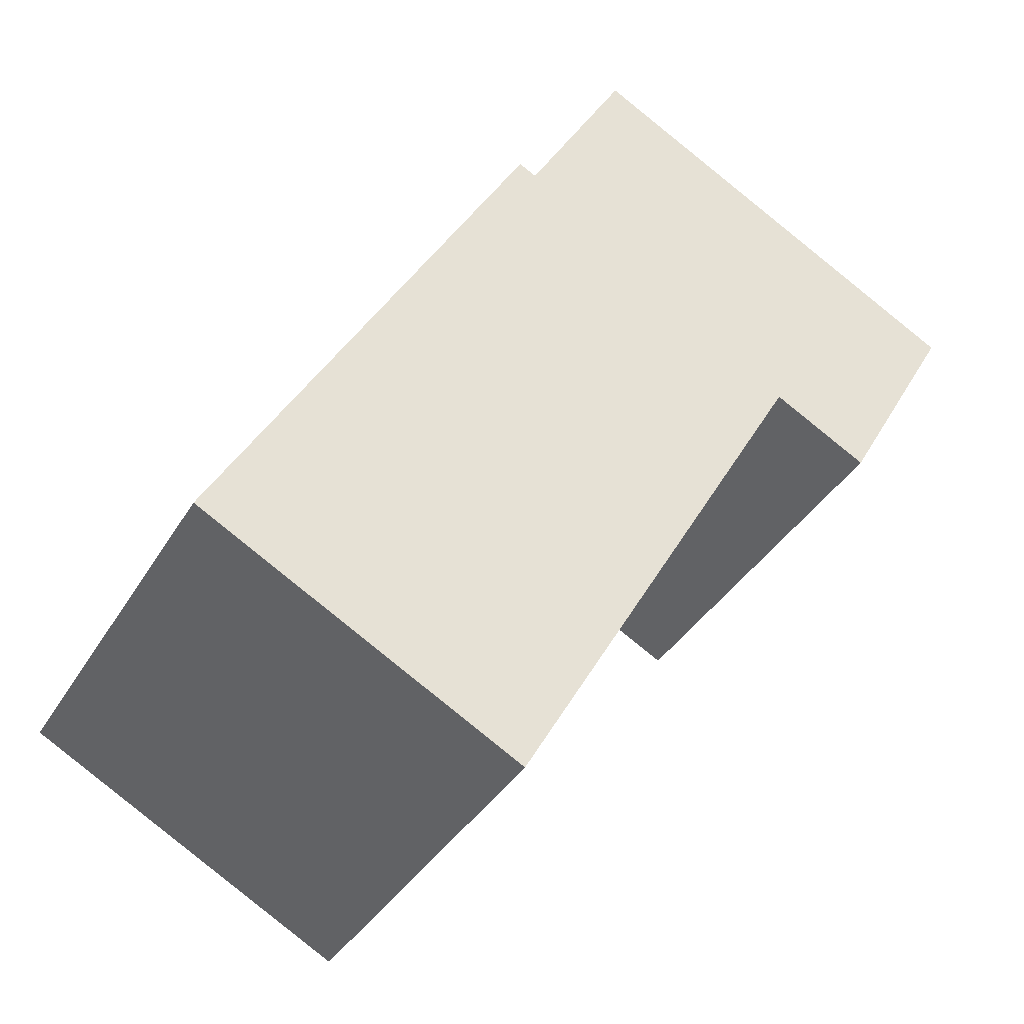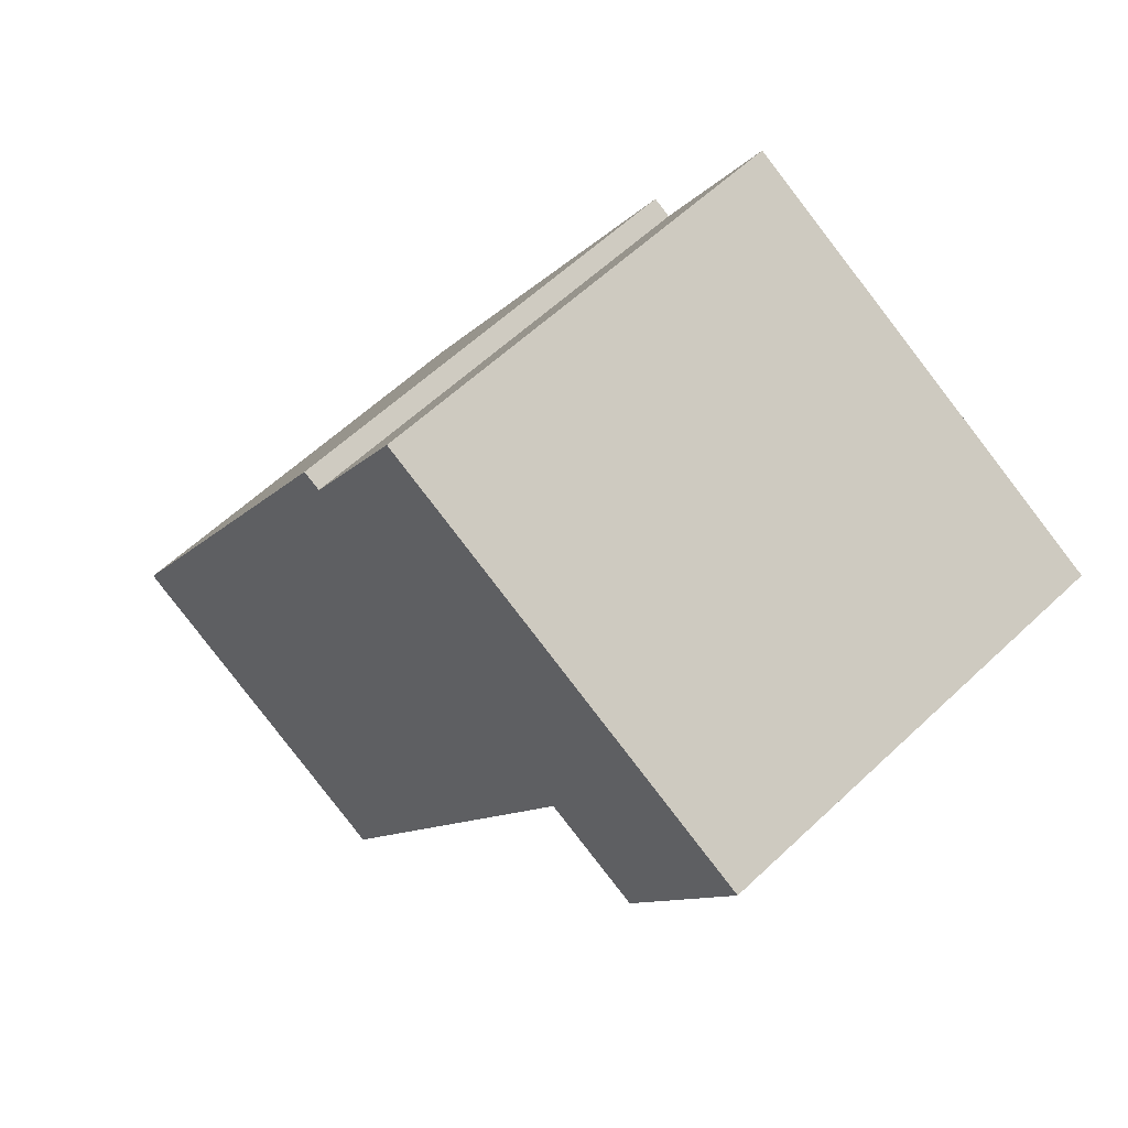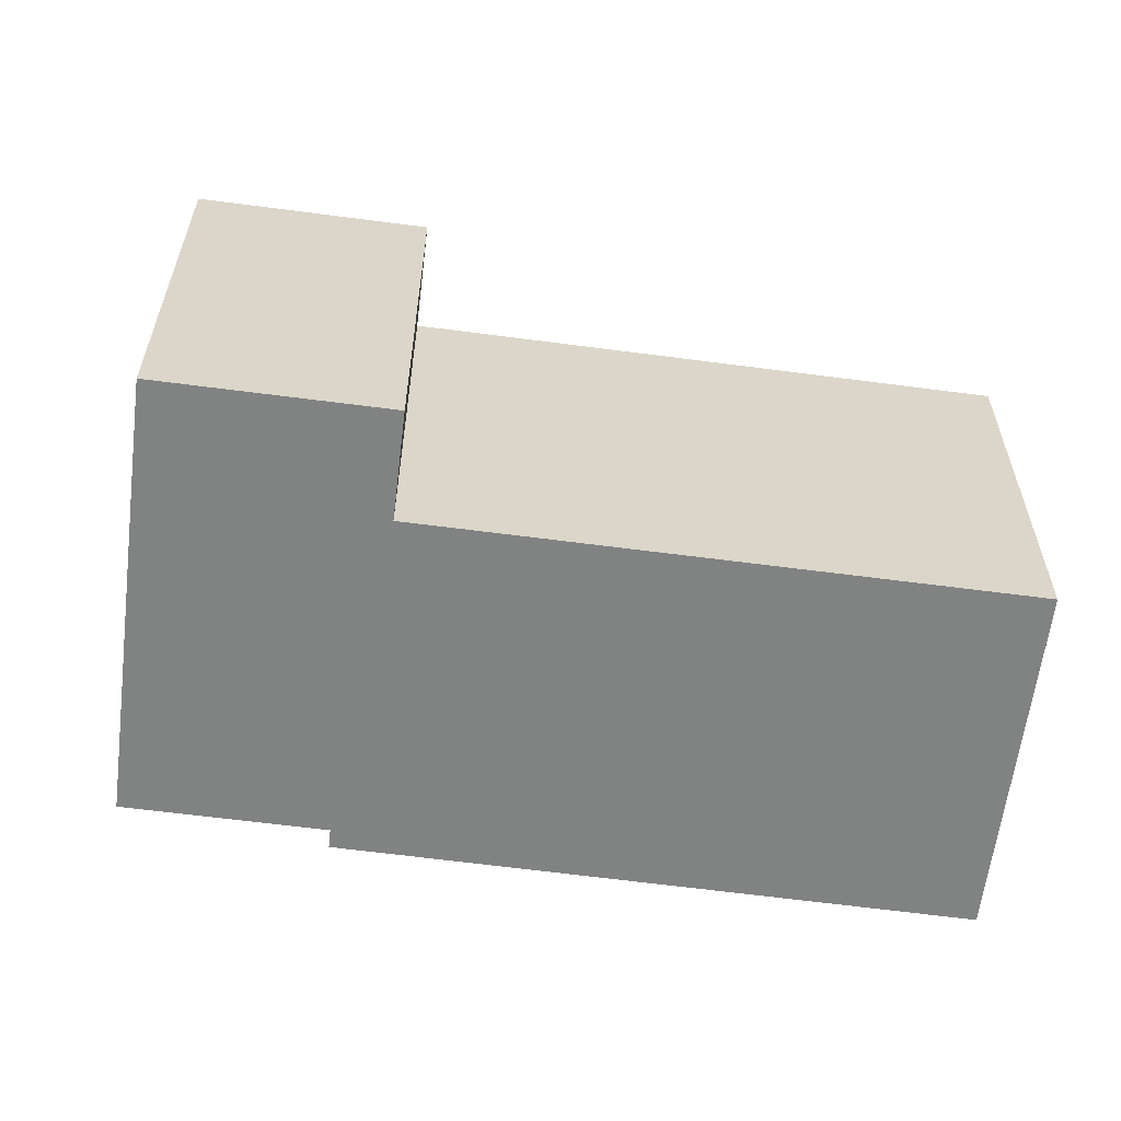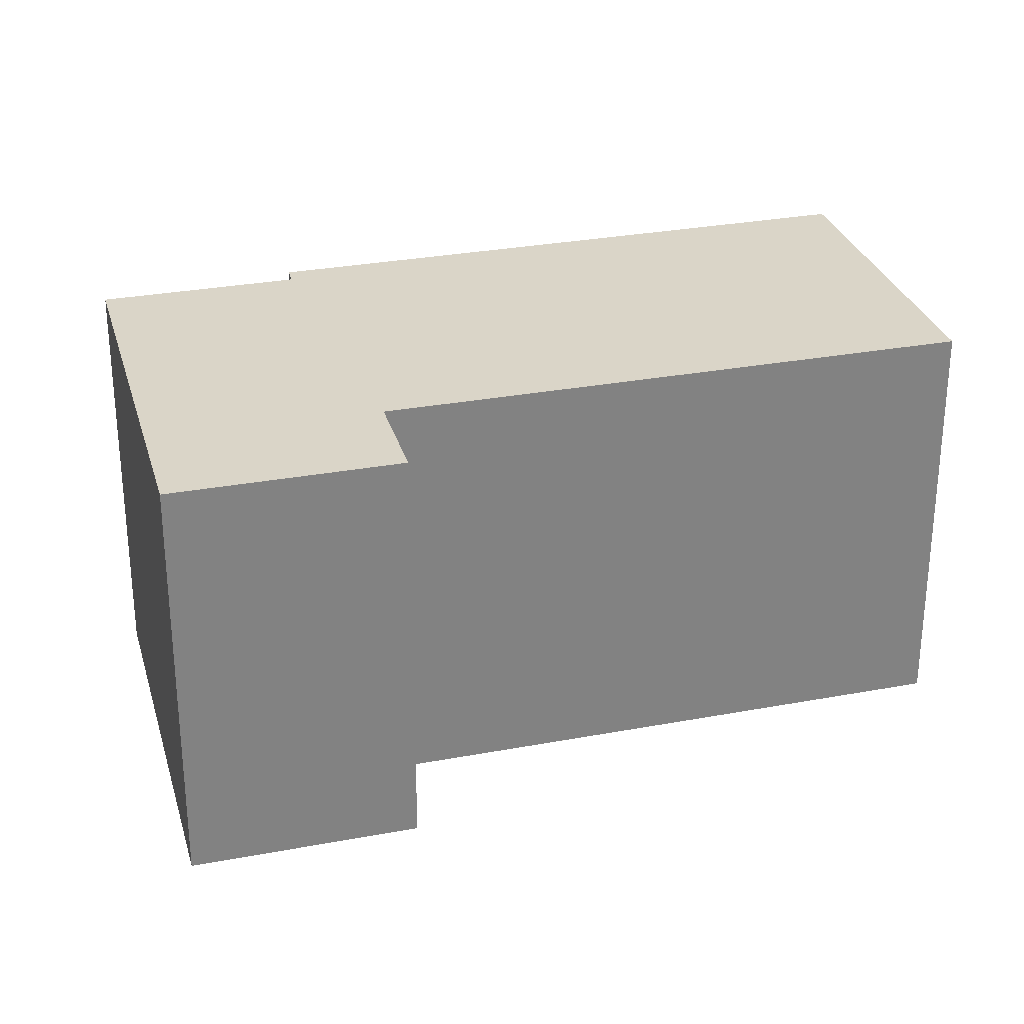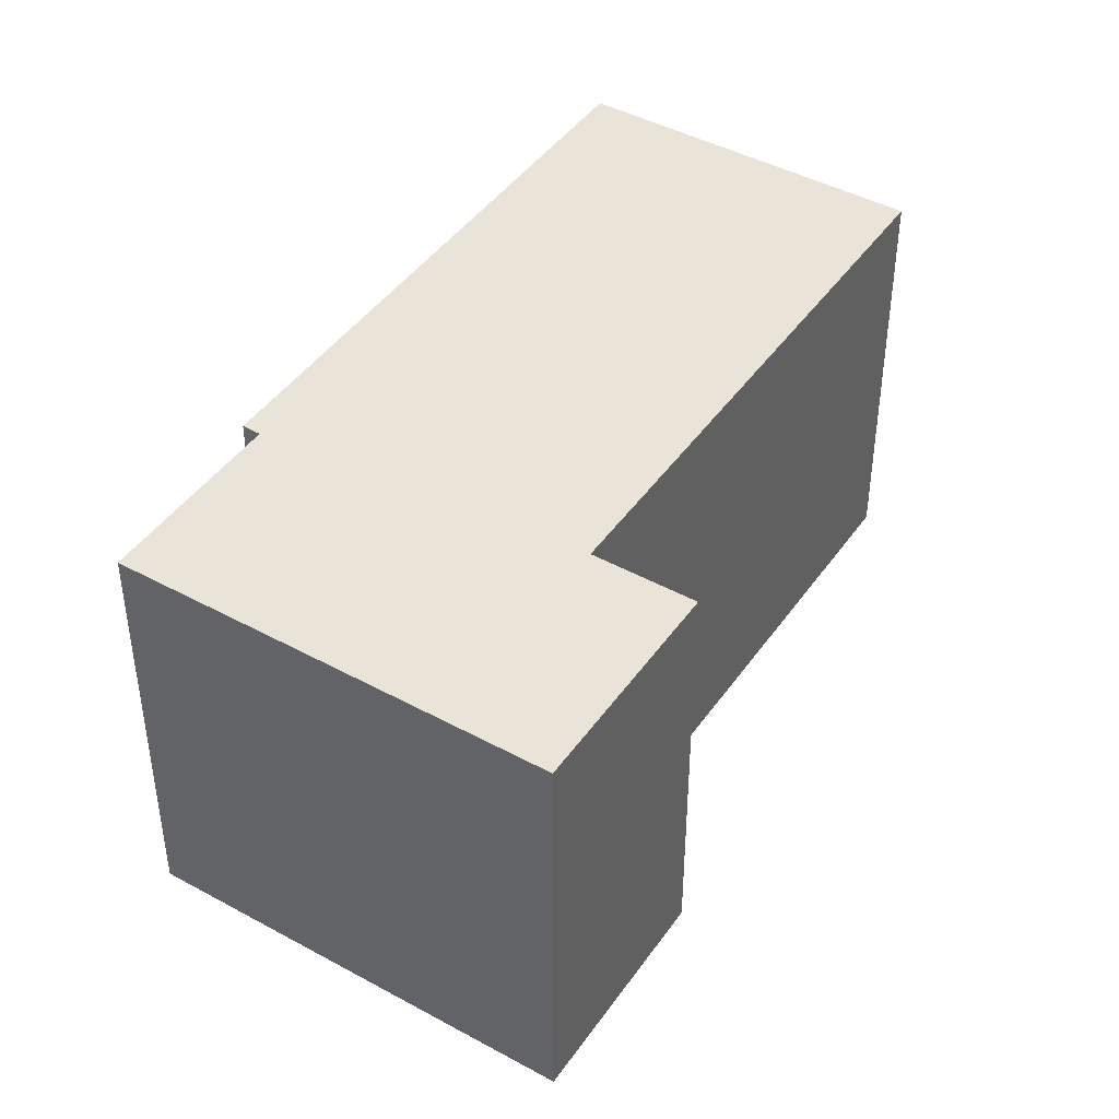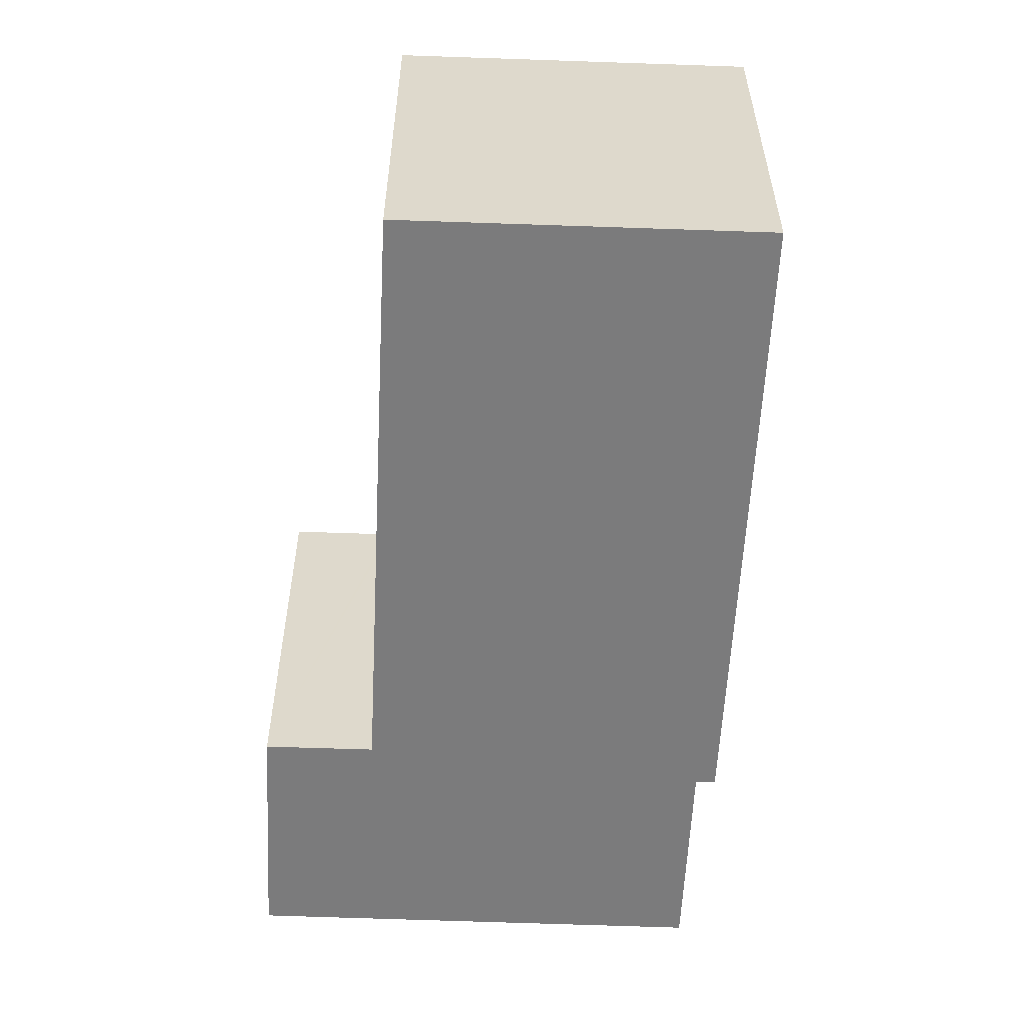
<metadata>
{"format":"obj","ext":"obj","renderer":"f3d","projection":"perspective","resolution":1024,"background":"white","views":[{"elev":-36.6,"azim":-27.0,"up":"+Z"},{"elev":58.8,"azim":45.7,"up":"+Z"},{"elev":-60.6,"azim":112.0,"up":"+Y"},{"elev":29.2,"azim":104.1,"up":"+Y"},{"elev":43.5,"azim":62.0,"up":"+Y"},{"elev":-58.5,"azim":-153.1,"up":"+Y"}]}
</metadata>
<code>
v  21.78 12.93 8.988
v  22.49 12.93 16.7
v  25.28 12.93 15.14
v  18.53 12.93 18.91
v  17.6 12.93 19.43
v  13.25 12.93 21.86
v  10.17 12.93 16.46
v  18.95 12.93 10.55
v  18.86 12.93 10.61
v  18.8 12.93 10.5
v  9.733 12.93 -5.385
v  9.641 12.93 16.75
v  9.143 12.93 15.88
v  0 12.93 7.916e-16
v  0 0 0
v  9.143 -9.726e-16 15.88
v  9.641 -1.026e-15 16.75
v  10.17 -1.008e-15 16.46
v  13.25 -1.338e-15 21.86
v  17.6 -1.19e-15 19.43
v  25.28 -9.272e-16 15.14
v  18.53 -1.158e-15 18.91
v  22.49 -1.023e-15 16.7
v  21.78 -5.504e-16 8.988
v  18.86 -6.494e-16 10.61
v  9.733 3.297e-16 -5.385
v  18.8 -6.428e-16 10.5
v  18.95 -6.462e-16 10.55
g defaultobject
f 1 2 3
f 2 1 4
f 4 1 5
f 5 1 6
f 6 1 7
f 7 1 8
f 7 8 9
f 7 9 10
f 7 10 11
f 7 11 12
f 12 11 13
f 13 11 14
f 15 13 14
f 13 15 16
f 13 16 12
f 12 16 17
f 18 6 7
f 6 18 19
f 17 7 12
f 7 17 18
f 19 5 6
f 5 19 4
f 4 19 2
f 2 19 3
f 3 19 20
f 3 20 21
f 21 20 22
f 21 22 23
f 21 1 3
f 1 21 24
f 25 10 9
f 10 25 11
f 11 25 26
f 26 25 27
f 24 8 1
f 8 24 9
f 9 24 25
f 25 24 28
f 26 14 11
f 14 26 15
f 23 24 21
f 24 23 22
f 24 22 28
f 28 22 25
f 25 22 27
f 27 22 26
f 26 22 20
f 26 20 19
f 26 19 18
f 26 18 17
f 26 17 15
f 15 17 16

</code>
